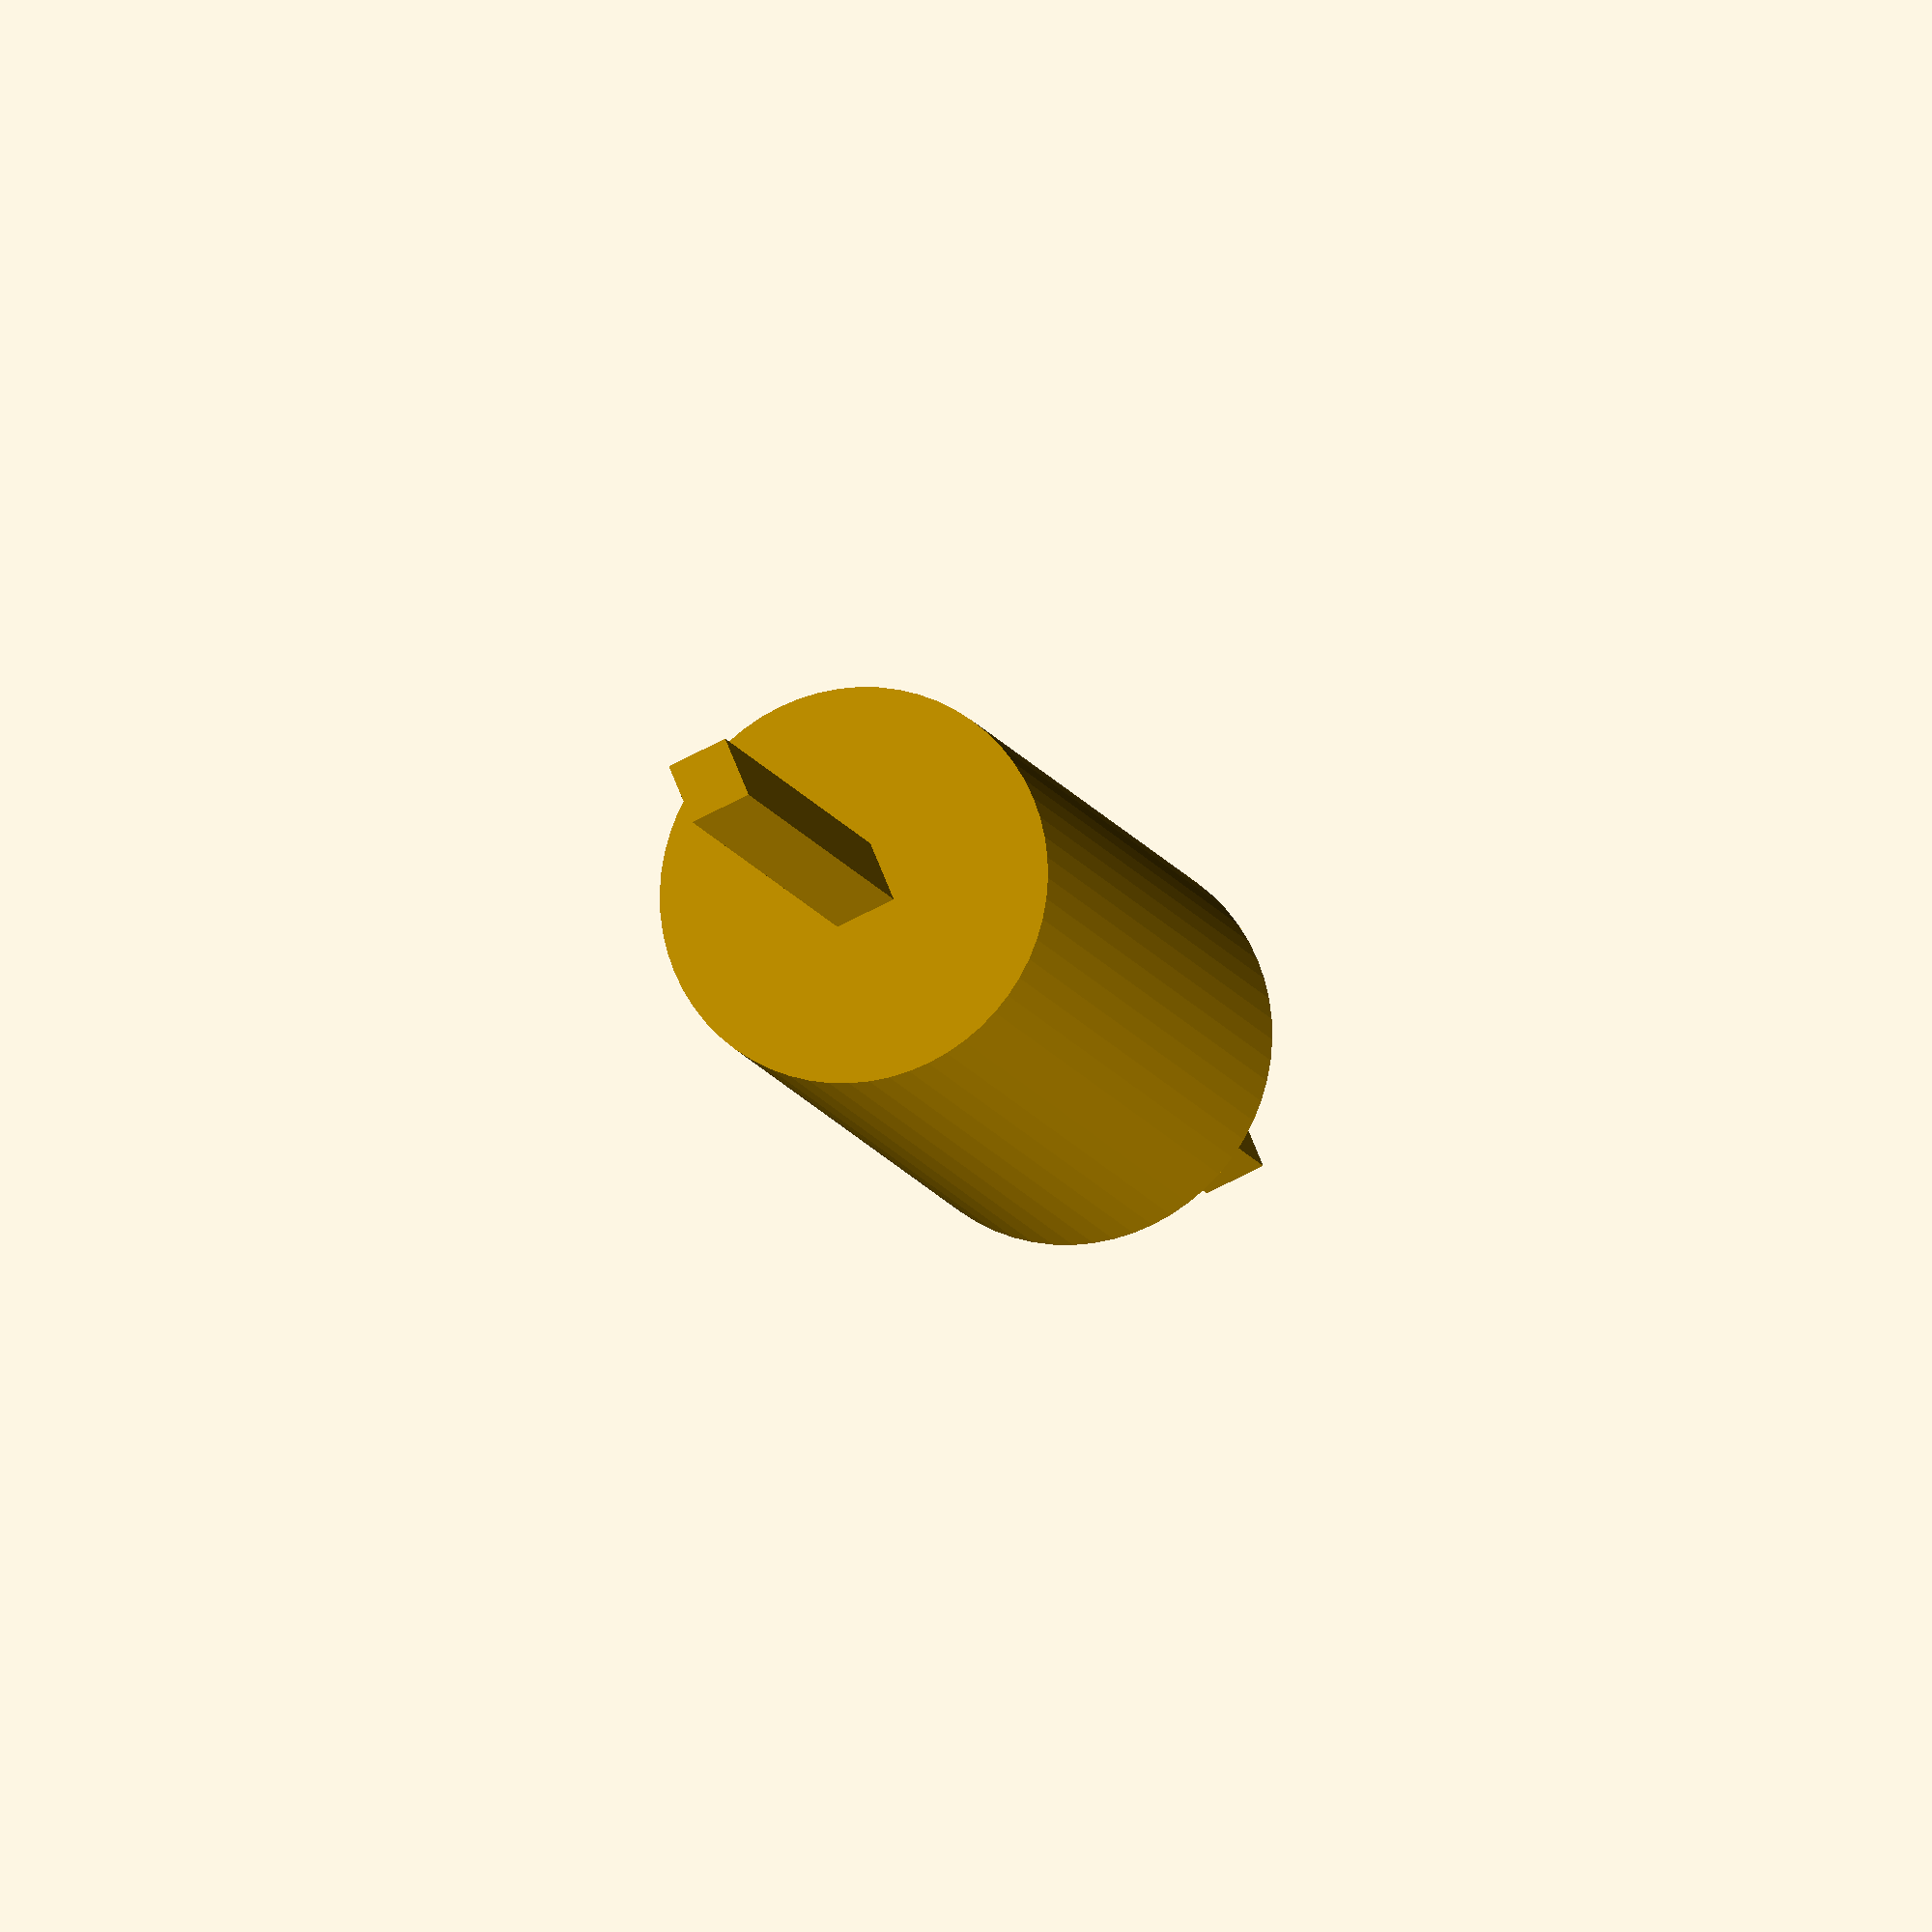
<openscad>
$fn = 60;

lead_spacing = 7.8;
lead_diameter = 0.55;
part_diameter = 1.75;
part_length = 3.4;

qty = 10;

translate([-lead_spacing/2, -lead_diameter/2/2, -lead_diameter/2/2])
cube([lead_spacing, lead_diameter/2, lead_diameter/2]);

rotate([0, 90, 0])
cylinder(r = part_diameter/2, h = part_length, center=true);
</openscad>
<views>
elev=67.9 azim=307.8 roll=297.7 proj=o view=wireframe
</views>
